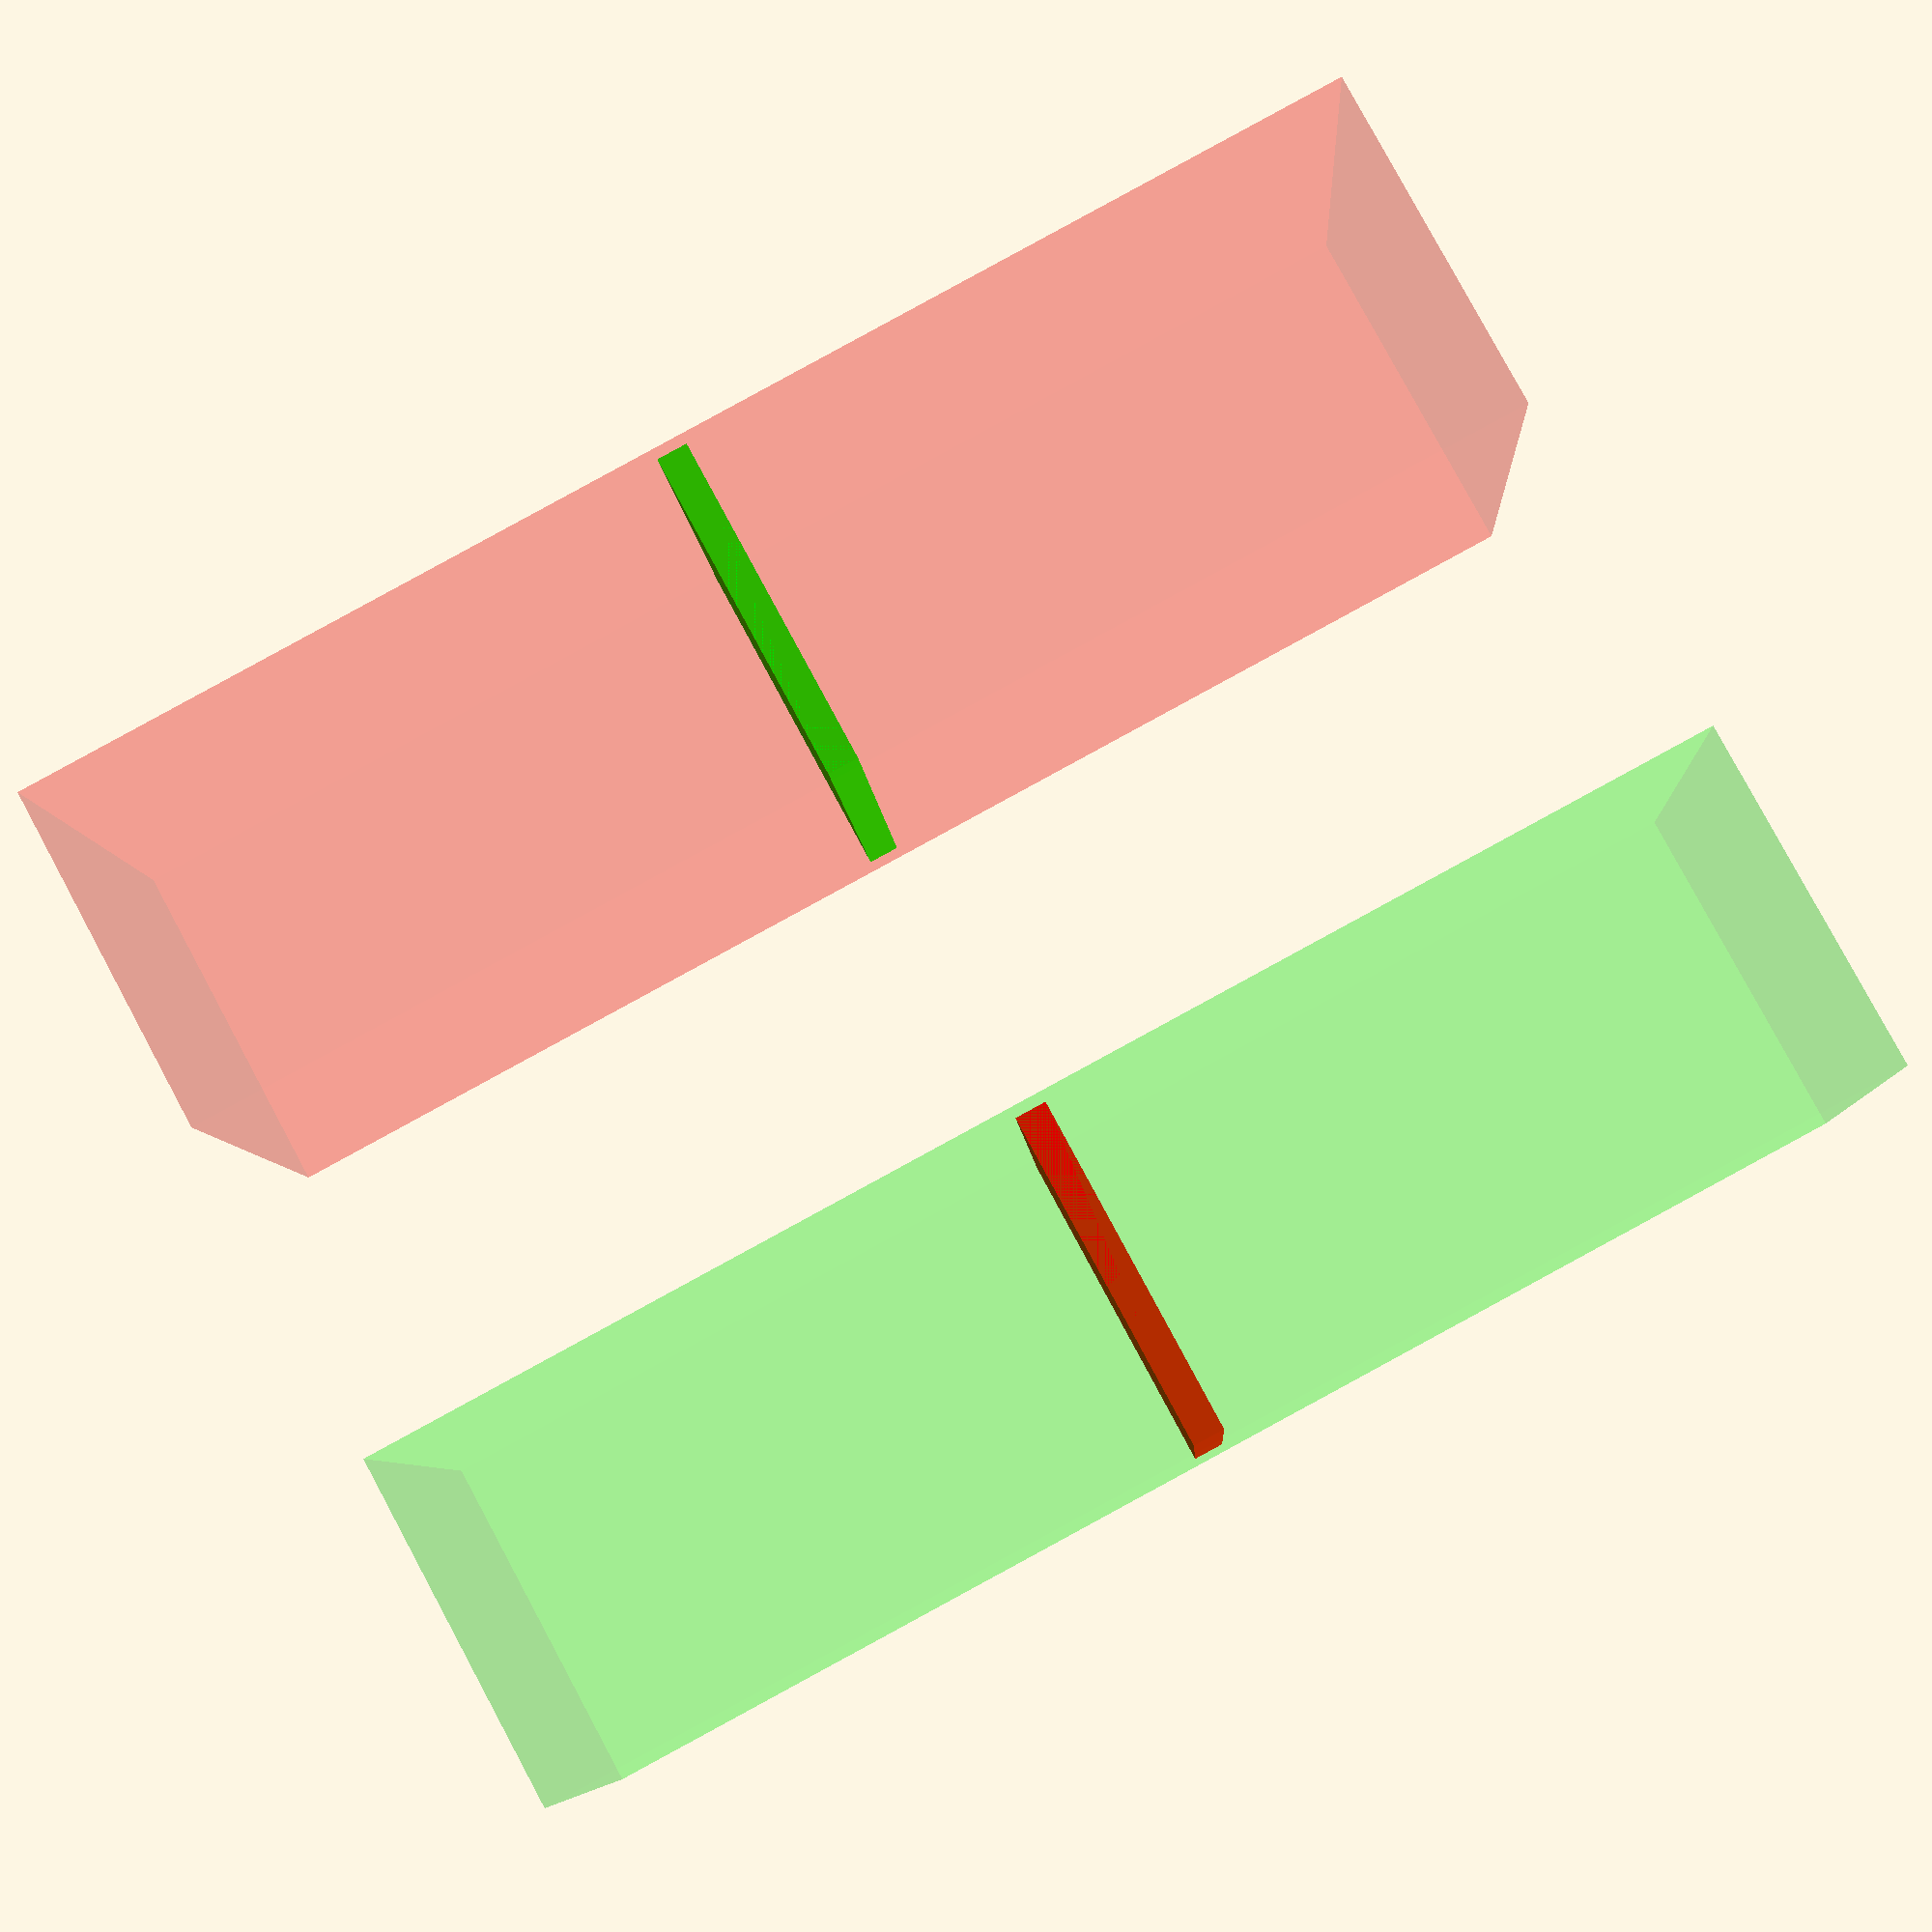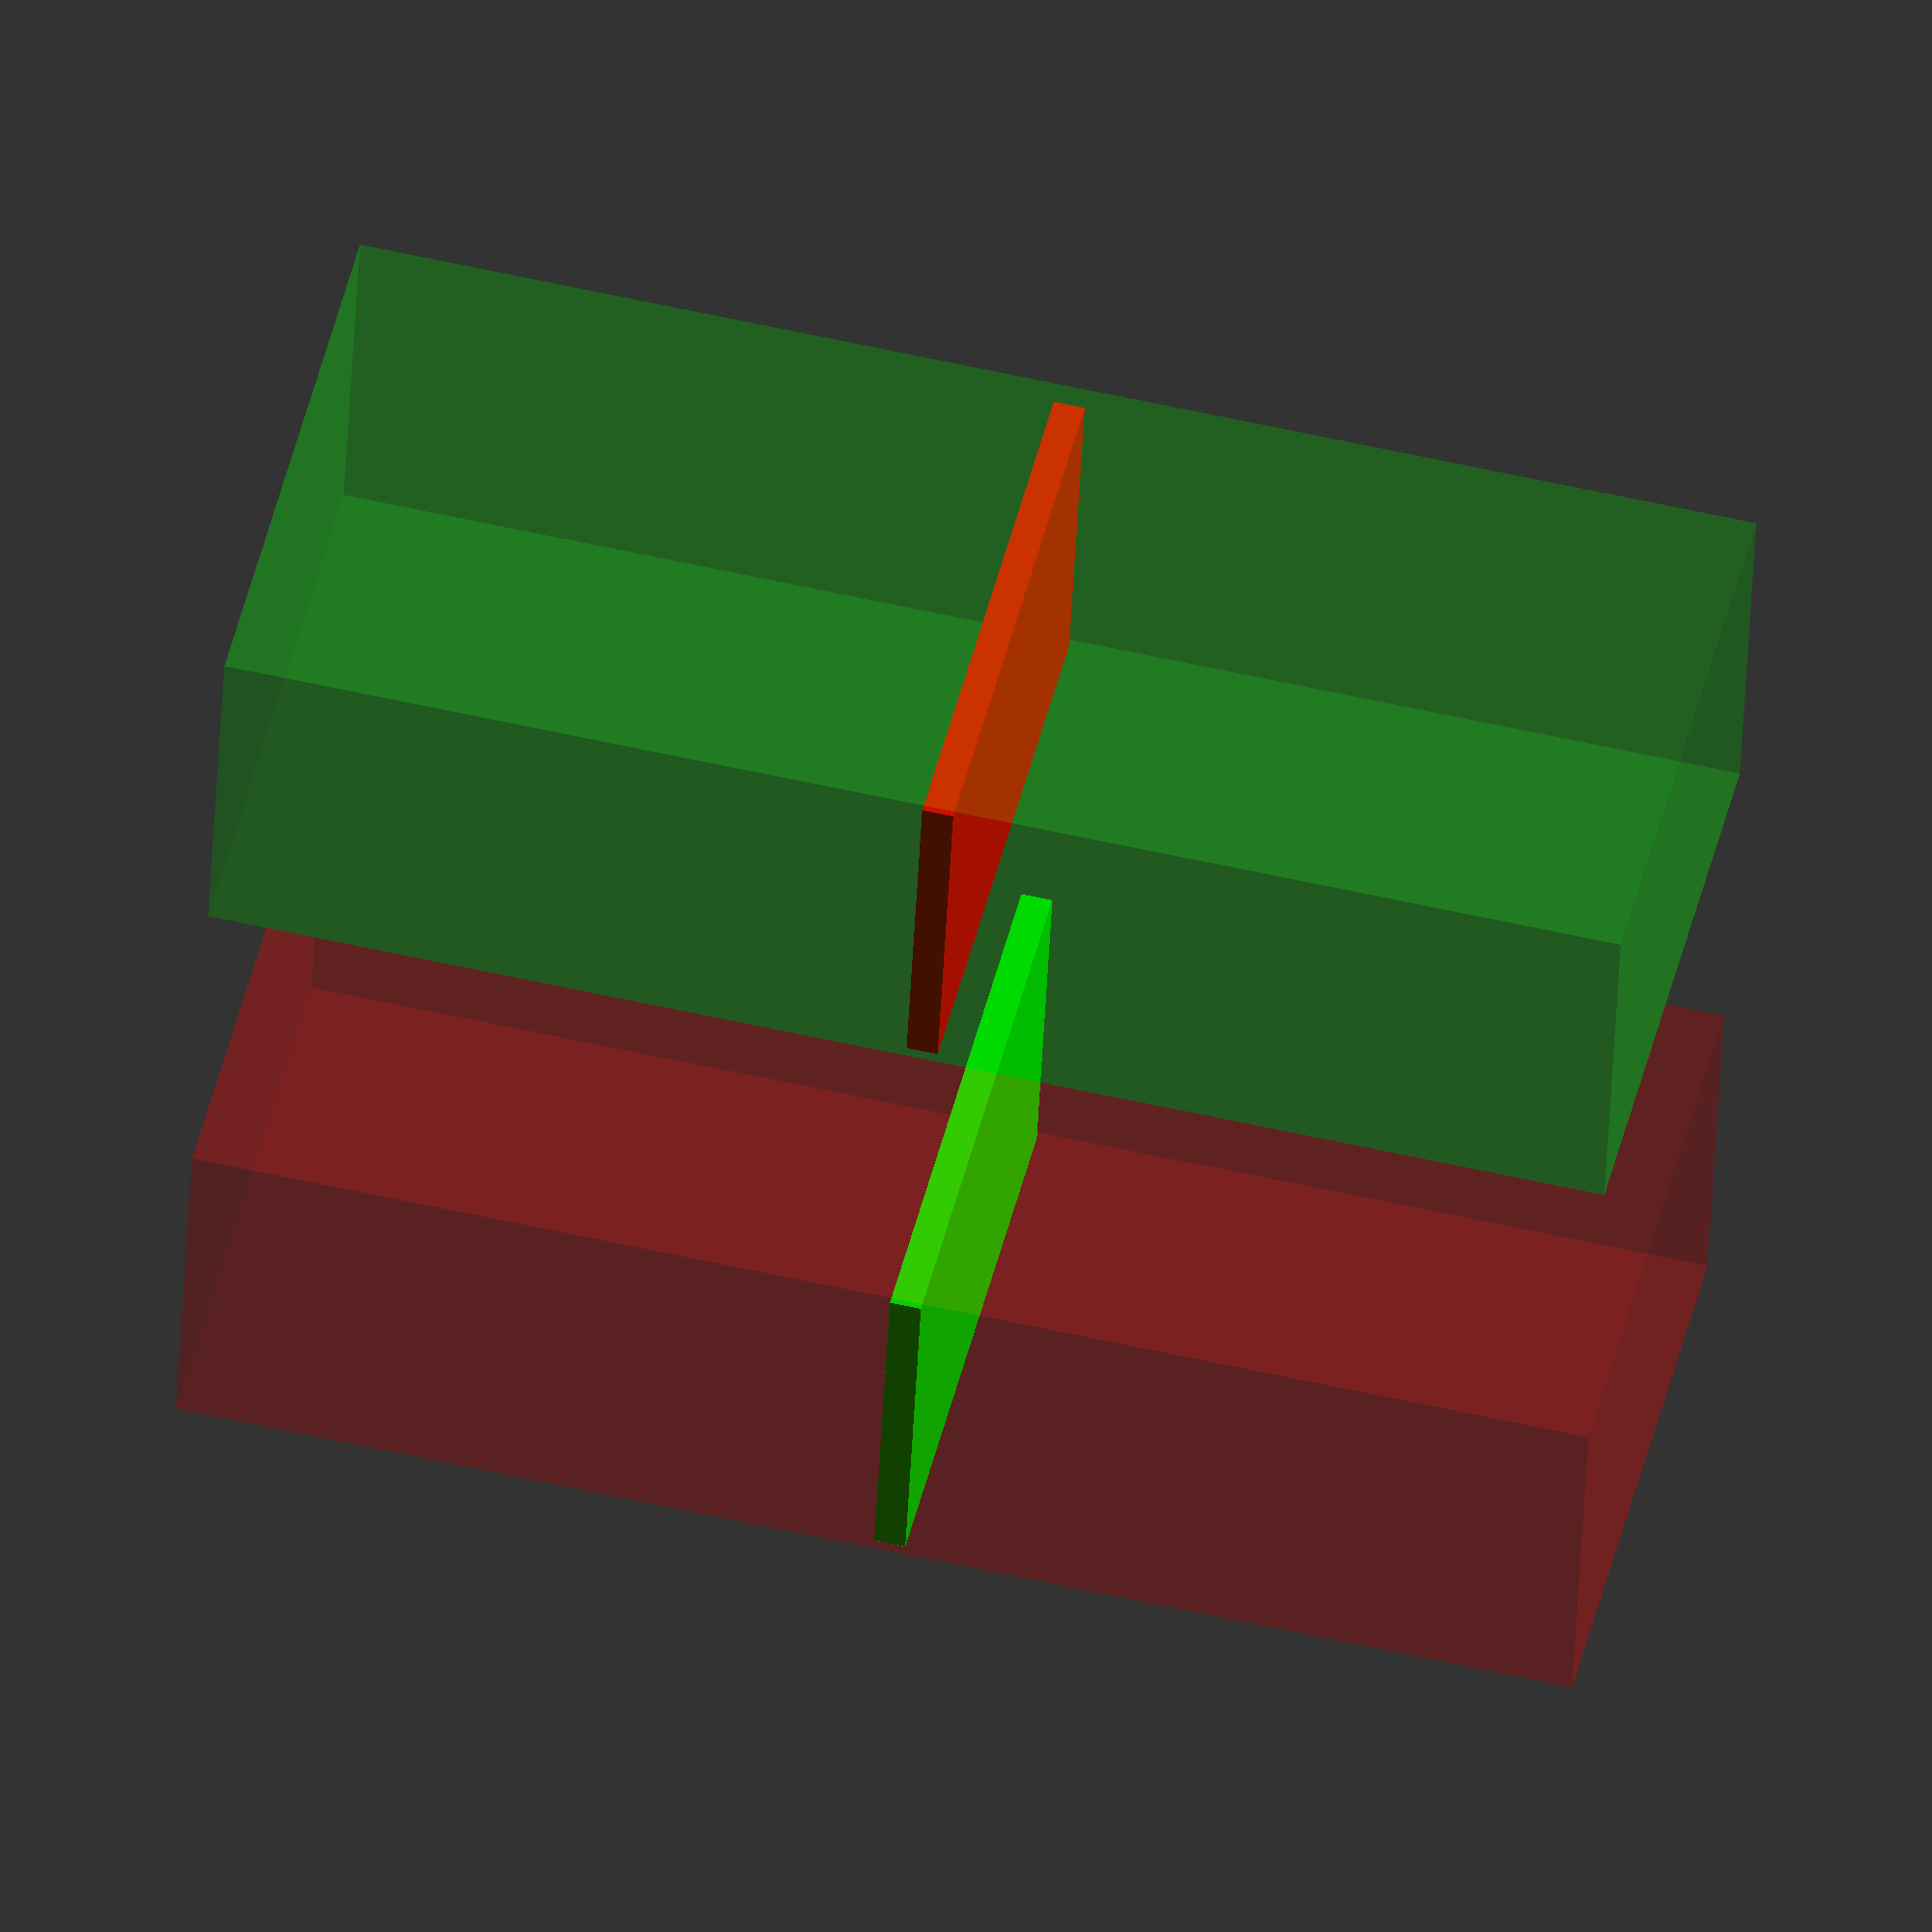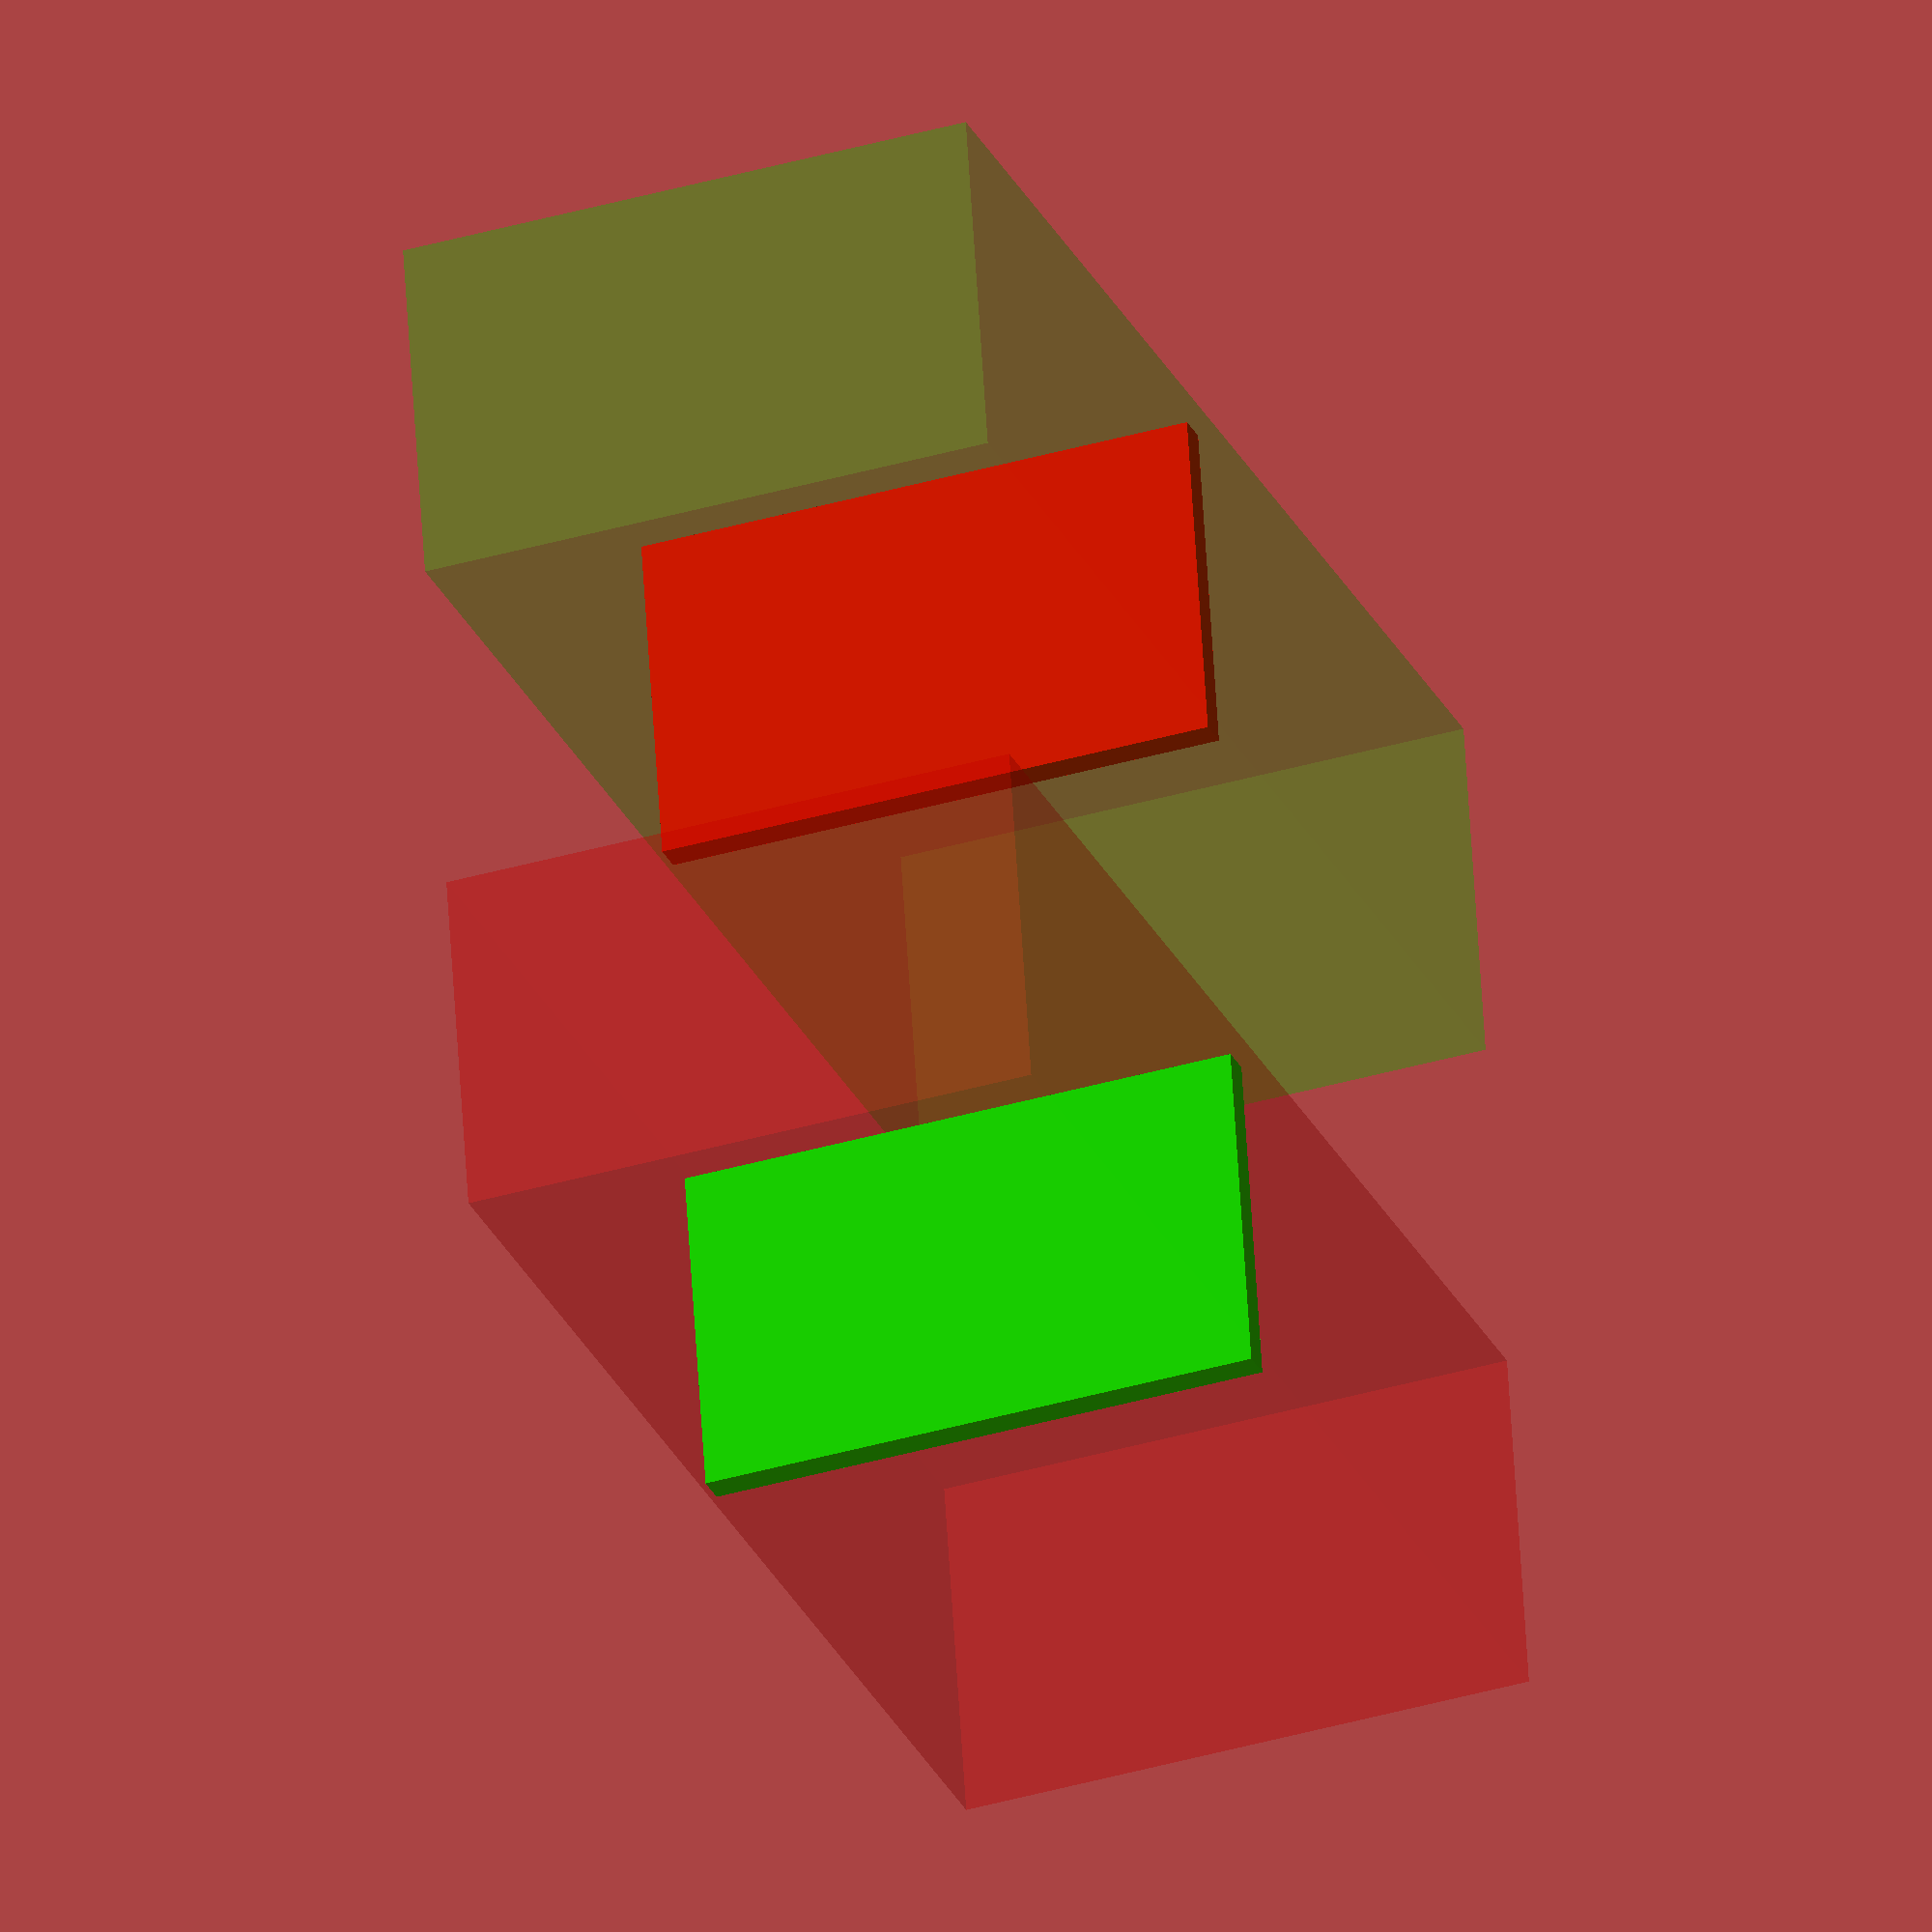
<openscad>
UnitArray=[19*2.54*10,32*2.54*10,1.75*2.54*10];
/*
* This array represents x,y,z locations that the crane
* moves to.  Note that the array is doubly indexed.  So that creates
* an array of vectors. Which are themselves an array of three
*/
loc0 = [
    [0,0,0],
    [0,300,0],
    [0,600,0],
    [0,1000,0],
    [0,1000,300],
    [0,1000,600],
    [0,1000,1000],
    [300,1000,1000],
    [600,1000,1000],
    [1000,1000,1000],
    [1000,1000,600],
    [1000,1000,300],
    [1000,1000,0],
    [1000,600,0],
    [1000,300,0],
    [1000,0,0],
    [1000,000,0],
    [1000,000,0],
    [1000,000,0],
    [1000,000,0]
      ];
 loc1 = [
    [1000,0,000],
    [1000,300,200],
    [1000,600,200],
    [1000,1000,200],
    [1000,1000,200],
    [1000,1000,500],
    [1000,1000,700],
    [1000,1000,900],
    [1000,1000,1100],
    [600,1000,1100],
    [300,1000,1100],
    [0,1000,1100],
    [0,1000,700],
    [0,1000,300],
    [0,1000,0],
    [0,600,0],
    [0,300,0],
    [0,0,0],
    [0,0,0],
    [0,0,0]
  
      ];


/*
* This is the secret sauce.  The lookup function does interpolations
* between entries.  A lookup table has a series of keys and values.
* The keys must be monotonic. That is they all increase in value from
* one to the next or they all decrease in value.  Then when a key is
* passed that is in between two key values.  The lookup function
* interpolates between the two.
*
* The key values are given values from 0 to 1 by dividing by the 
* len of the array of vectors.  This makes the keys represent
* possible values of $t.  The values are points in the loc array.
*
* The lookup table can have variables as values.  So we effectively
* have three lookup tables. See below for example with constants.
*
* 
*/
function xyz0(t,i) = 
    lookup(t, [
    [0/len(loc0),loc0[0][i]],
    [1/len(loc0),loc0[1][i]],
    [2/len(loc0),loc0[2][i]],
    [3/len(loc0),loc0[3][i]],
    [4/len(loc0),loc0[4][i]],
    [5/len(loc0),loc0[5][i]],
    [6/len(loc0),loc0[6][i]],
    [7/len(loc0),loc0[7][i]],
    [8/len(loc0),loc0[8][i]],
    [9/len(loc0),loc0[9][i]],
    [10/len(loc0),loc0[10][i]],
    [11/len(loc0),loc0[11][i]],
    [12/len(loc0),loc0[12][i]],
    [13/len(loc0),loc0[13][i]],
    [14/len(loc0),loc0[14][i]],
    [15/len(loc0),loc0[15][i]],
    [16/len(loc0),loc0[16][i]],
    [17/len(loc0),loc0[17][i]],
    [18/len(loc0),loc0[18][i]],
    [19/len(loc0),loc0[19][i]],
    [20/len(loc0),loc0[20][i]],
]);
function xyz1(t,i) = 
    lookup(t, [
    [0/len(loc1),loc1[0][i]],
    [1/len(loc1),loc1[1][i]],
    [2/len(loc1),loc1[2][i]],
    [3/len(loc1),loc1[3][i]],
    [4/len(loc1),loc1[4][i]],
    [5/len(loc1),loc1[5][i]],
    [6/len(loc1),loc1[6][i]],
    [7/len(loc1),loc1[7][i]],
    [8/len(loc1),loc1[8][i]],
    [9/len(loc1),loc1[9][i]],
    [10/len(loc1),loc1[10][i]],
    [11/len(loc1),loc1[11][i]],
    [12/len(loc1),loc1[12][i]],
    [13/len(loc1),loc1[13][i]],
    [14/len(loc1),loc1[14][i]],
    [15/len(loc1),loc1[15][i]],
    [16/len(loc1),loc1[16][i]],
    [17/len(loc1),loc1[17][i]],
    [18/len(loc1),loc1[18][i]],
    [19/len(loc1),loc1[19][i]],
    [20/len(loc1),loc1[20][i]],
]);

/*
* I am showing these as an example of one variable in the lookup
* table.  This approach is fine if one has one variable or several
* unrelated variables.  Because x,y, and z represent points that the
* effector is being moved to, the array approach is easier to make
* changes to the path.
*/
/*
function X(t) = 
    lookup(t, [
    [0/len(loc),0],
    [1/len(loc),50],
    [2/len(loc),-50],
    [3/len(loc),-50],
    [4/len(loc),40],
    [5/len(loc),40],
    [6/len(loc),50],
    [7/len(loc),0],

]);function Y(t) = 
    lookup(t, [
    [0/len(loc),0],
    [1/len(loc),50],
    [2/len(loc),50],
    [3/len(loc),-50],
    [4/len(loc),-40],
    [5/len(loc),40],
    [6/len(loc),0],
    [7/len(loc),0],

]);function Z(t) = 
    lookup(t, [
    [0/len(loc),10],
    [1/len(loc),10],
    [2/len(loc),50],
    [3/len(loc),10],
    [4/len(loc),30],
    [5/len(loc),10],
    [6/len(loc),40],
    [7/len(loc),10],

]);
*/

//Call the main module with variables that depend on $t
Unit(xyz0($t,0),xyz0($t,1),xyz0($t,2),[1-1*$t,$t,0]);
Unit(xyz1($t,0),xyz1($t,1),xyz1($t,2),[$t,1-1*$t,0]);
translate([-10,0,-1000]) color([0,1,0],0.2) cube([20*2.54*10,33*2.54*10,2000]);
translate([990,0,-1000]) color([1,0,0],0.2) cube([20*2.54*10,33*2.54*10,2000]);

module Unit(x,y,z,c)
{
    color(c)
    translate([x,y,z])
    cube(UnitArray);
}

//the LAST two lines are the commands to make the STL and the png. last line makes PNG and second last line makes STL
//converting dumped images from animation to mpeg:
//convert -quality 100 frame*.png outputfile.mpeg
//to get the last line do: (exec $(tail -n1 filename))
//to get the second last line do: (exec $(tail -n2 filename|head -n1))

//Applications/OpenSCAD.app/Contents/MacOS/OpenSCAD --render -o Figure-source-NDC-racktetrisanimation.stl Figure-source-NDC-racktetrisanimation.scad
//Applications/OpenSCAD.app/Contents/MacOS/OpenSCAD -o Figure-source-NDC-racktetrisanimation.png --colorscheme=Tomorrow --imgsize=1220,1080 --camera=988,464,55,68,0,206,8172 Figure-source-NDC-racktetrisanimation.scad
</openscad>
<views>
elev=91.8 azim=354.1 roll=118.5 proj=p view=solid
elev=122.4 azim=281.3 roll=256.7 proj=o view=solid
elev=26.8 azim=86.3 roll=20.3 proj=o view=solid
</views>
